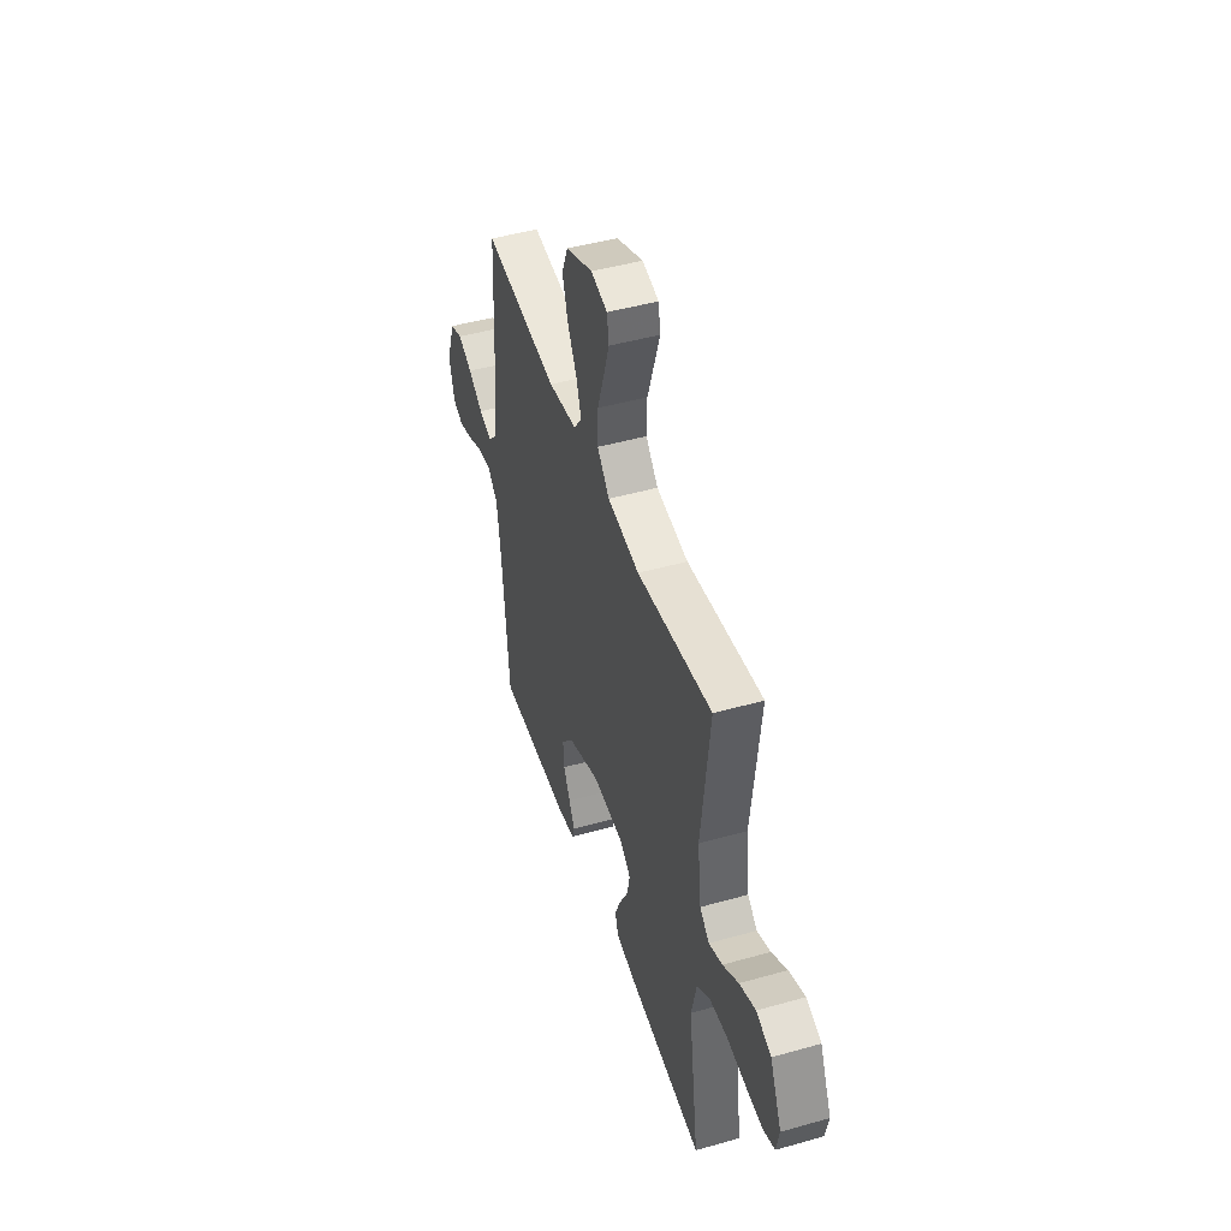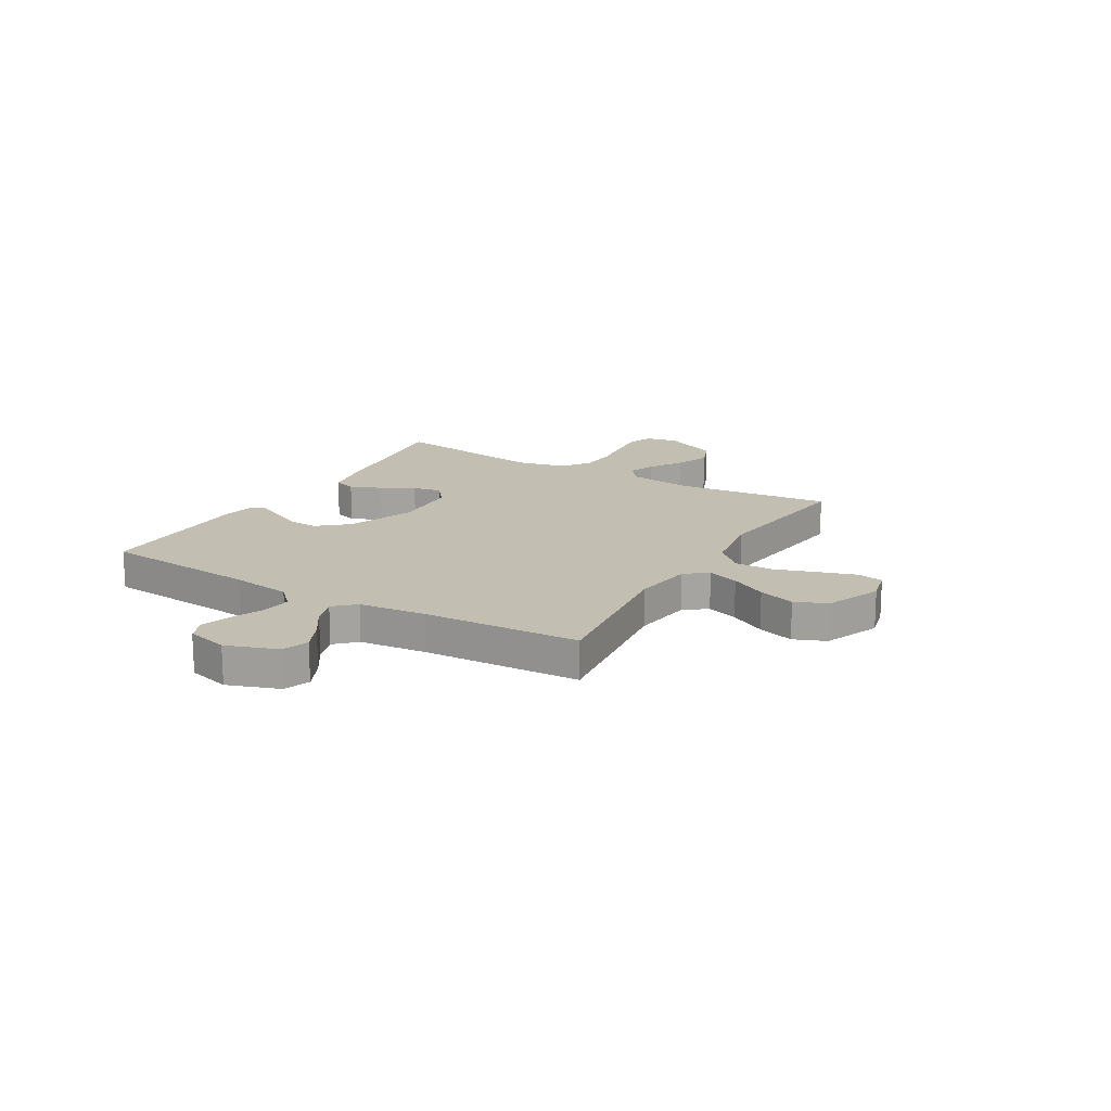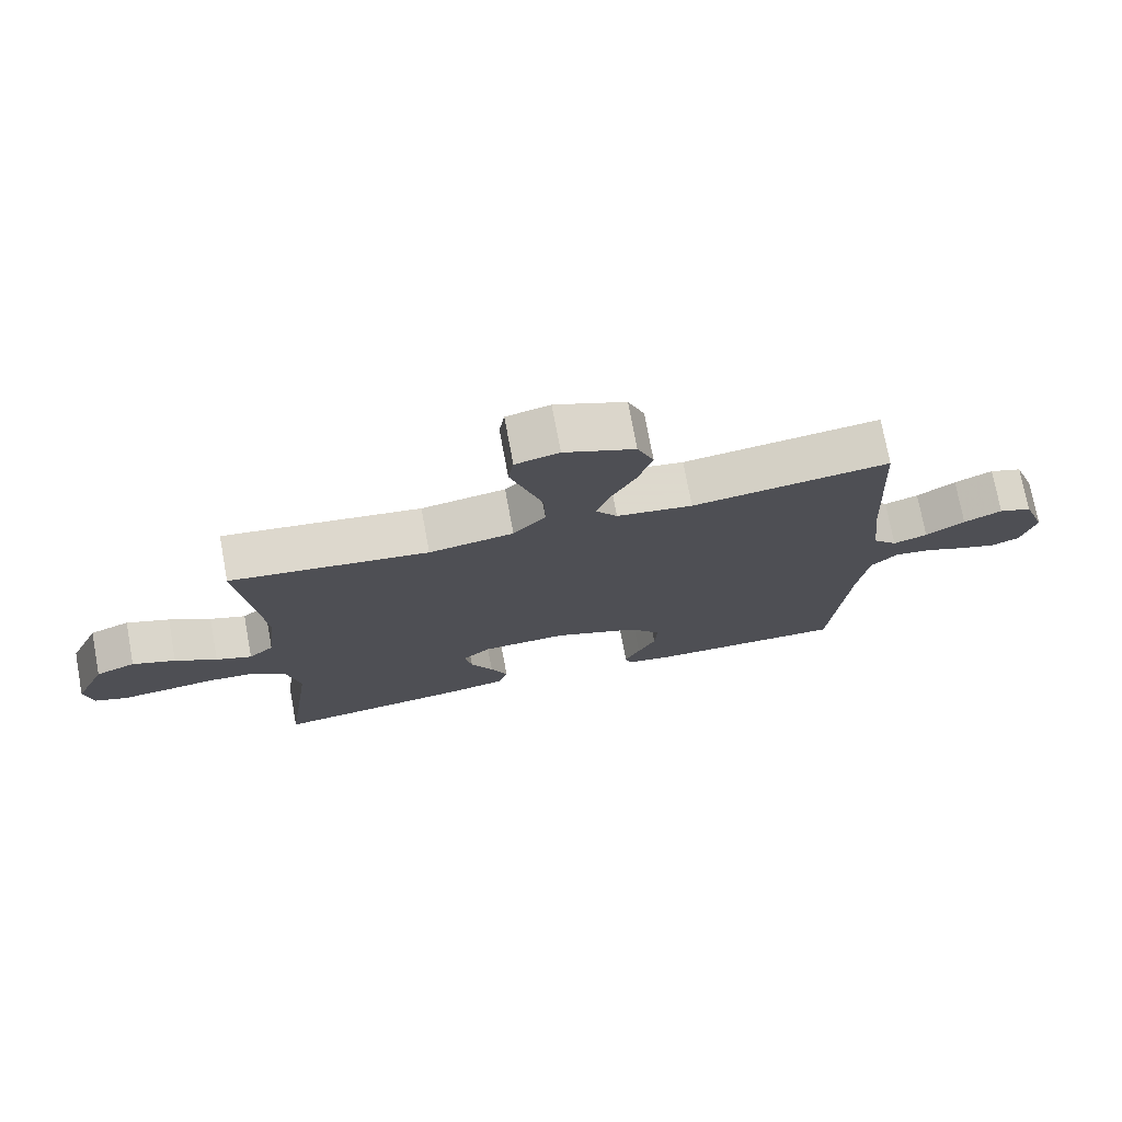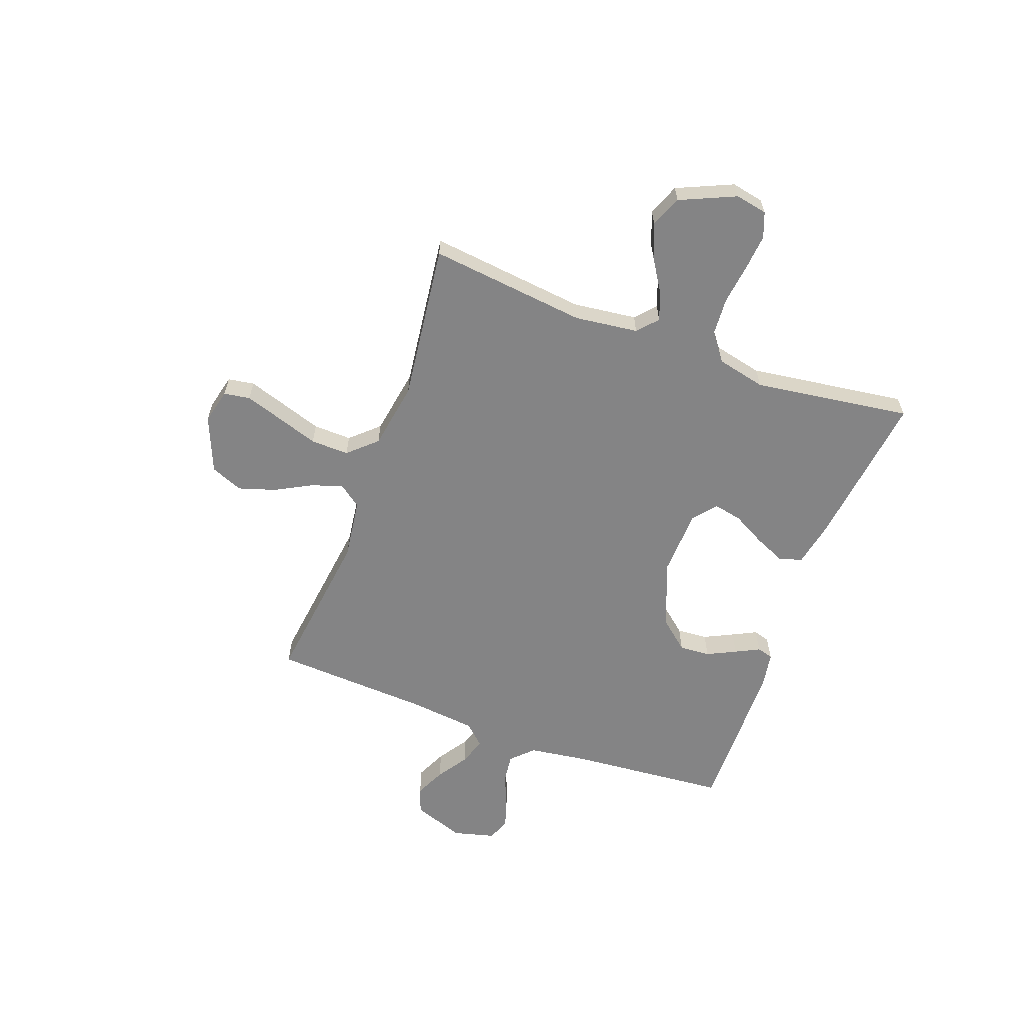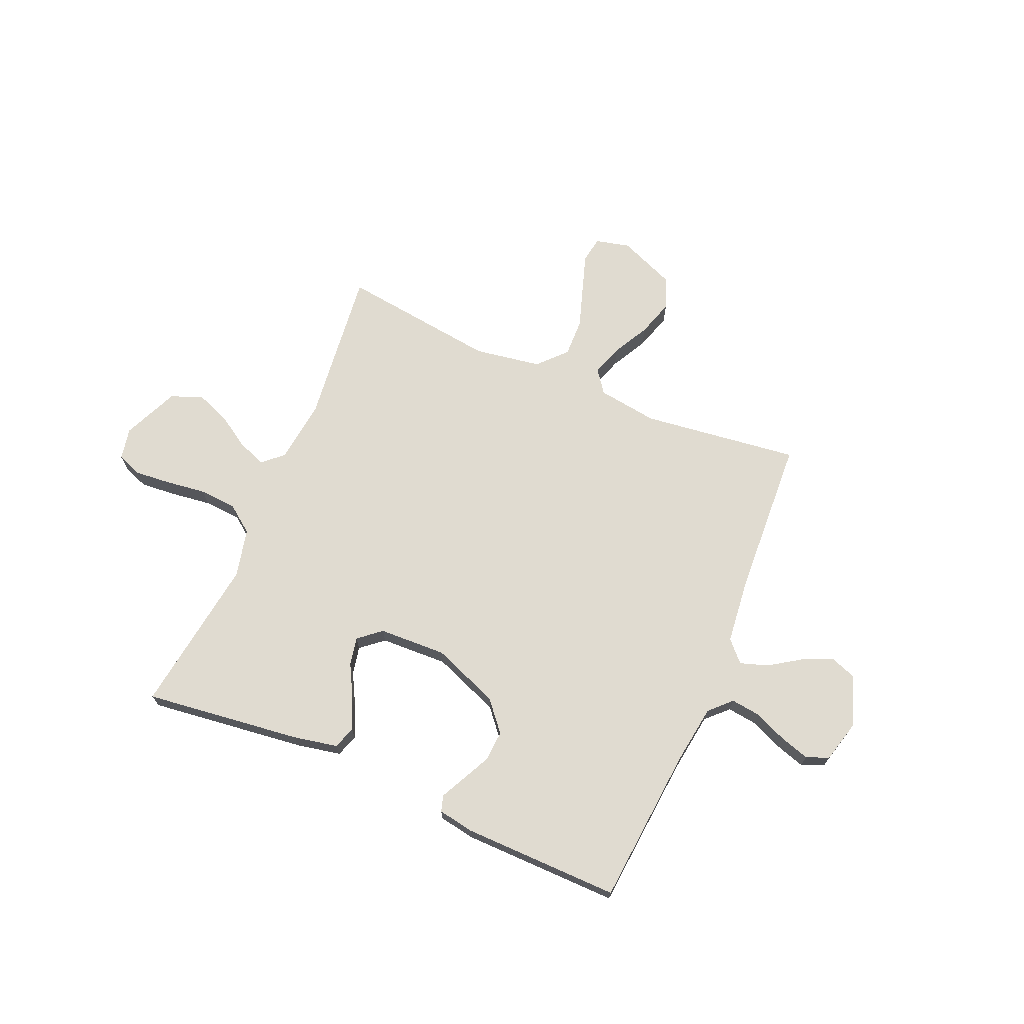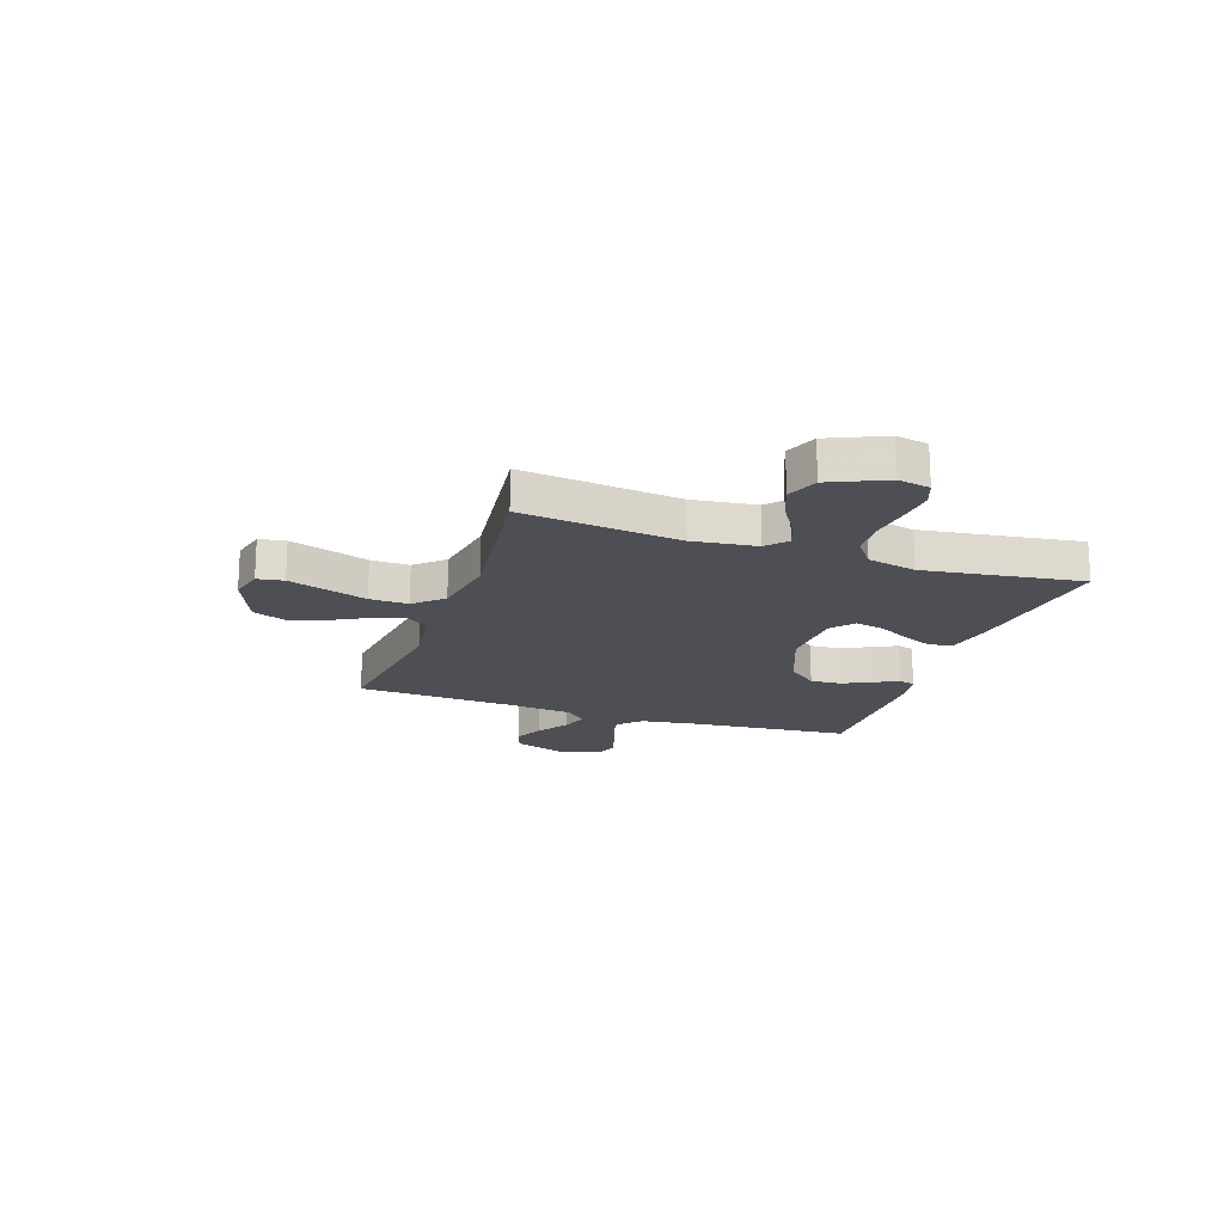
<metadata>
{"format":"obj","ext":"obj","renderer":"f3d","projection":"perspective","resolution":1024,"background":"white","views":[{"elev":46.3,"azim":72.1,"up":"+Z"},{"elev":17.1,"azim":-59.5,"up":"+Y"},{"elev":74.1,"azim":169.5,"up":"+Z"},{"elev":-61.5,"azim":69.8,"up":"+Y"},{"elev":70.0,"azim":-156.8,"up":"+Y"},{"elev":-18.4,"azim":71.1,"up":"+Y"}]}
</metadata>
<code>
v -0.5 0.07 0.5
v -0.2 0.07 0.462
v -0.085 0.07 0.478
v -0.053 0.07 0.521
v -0.073 0.07 0.581
v -0.11 0.07 0.65
v -0.132 0.07 0.72
v -0.107 0.07 0.781
v 0 0.07 0.825
v 0.066 0.07 0.809
v 0.074 0.07 0.759
v 0.051 0.07 0.688
v 0.025 0.07 0.609
v 0.023 0.07 0.536
v 0.072 0.07 0.483
v 0.2 0.07 0.462
v 0.5 0.07 0.5
v 0.466 0.07 0.2
v 0.481 0.07 0.079
v 0.519 0.07 0.045
v 0.573 0.07 0.065
v 0.636 0.07 0.105
v 0.701 0.07 0.13
v 0.761 0.07 0.106
v 0.808 0.07 0
v 0.796 0.07 -0.061
v 0.748 0.07 -0.079
v 0.68 0.07 -0.073
v 0.603 0.07 -0.063
v 0.531 0.07 -0.068
v 0.479 0.07 -0.107
v 0.458 0.07 -0.2
v 0.5 0.07 -0.5
v 0.2 0.07 -0.463
v 0.115 0.07 -0.446
v 0.101 0.07 -0.403
v 0.127 0.07 -0.344
v 0.161 0.07 -0.281
v 0.172 0.07 -0.227
v 0.129 0.07 -0.191
v 0 0.07 -0.186
v -0.128 0.07 -0.236
v -0.176 0.07 -0.293
v -0.172 0.07 -0.352
v -0.145 0.07 -0.407
v -0.122 0.07 -0.453
v -0.131 0.07 -0.484
v -0.2 0.07 -0.496
v -0.5 0.07 -0.5
v -0.526 0.07 -0.2
v -0.542 0.07 -0.086
v -0.582 0.07 -0.046
v -0.638 0.07 -0.053
v -0.699 0.07 -0.079
v -0.757 0.07 -0.097
v -0.8 0.07 -0.08
v -0.821 0.07 0
v -0.786 0.07 0.098
v -0.736 0.07 0.116
v -0.678 0.07 0.089
v -0.619 0.07 0.05
v -0.567 0.07 0.033
v -0.53 0.07 0.072
v -0.516 0.07 0.2
v -0.5 0 0.5
v -0.2 0 0.462
v -0.085 0 0.478
v -0.053 0 0.521
v -0.073 0 0.581
v -0.11 0 0.65
v -0.132 0 0.72
v -0.107 0 0.781
v 0 0 0.825
v 0.066 0 0.809
v 0.074 0 0.759
v 0.051 0 0.688
v 0.025 0 0.609
v 0.023 0 0.536
v 0.072 0 0.483
v 0.2 0 0.462
v 0.5 0 0.5
v 0.466 0 0.2
v 0.481 0 0.079
v 0.519 0 0.045
v 0.573 0 0.065
v 0.636 0 0.105
v 0.701 0 0.13
v 0.761 0 0.106
v 0.808 0 0
v 0.796 0 -0.061
v 0.748 0 -0.079
v 0.68 0 -0.073
v 0.603 0 -0.063
v 0.531 0 -0.068
v 0.479 0 -0.107
v 0.458 0 -0.2
v 0.5 0 -0.5
v 0.2 0 -0.463
v 0.115 0 -0.446
v 0.101 0 -0.403
v 0.127 0 -0.344
v 0.161 0 -0.281
v 0.172 0 -0.227
v 0.129 0 -0.191
v 0 0 -0.186
v -0.128 0 -0.236
v -0.176 0 -0.293
v -0.172 0 -0.352
v -0.145 0 -0.407
v -0.122 0 -0.453
v -0.131 0 -0.484
v -0.2 0 -0.496
v -0.5 0 -0.5
v -0.526 0 -0.2
v -0.542 0 -0.086
v -0.582 0 -0.046
v -0.638 0 -0.053
v -0.699 0 -0.079
v -0.757 0 -0.097
v -0.8 0 -0.08
v -0.821 0 0
v -0.786 0 0.098
v -0.736 0 0.116
v -0.678 0 0.089
v -0.619 0 0.05
v -0.567 0 0.033
v -0.53 0 0.072
v -0.516 0 0.2
f 58 59 60 61
f 58 61 62
f 57 58 62
f 56 57 62
f 53 54 55 56
f 53 56 62
f 52 53 62 63
f 47 48 49 50
f 45 46 47 50
f 44 45 50 51
f 43 44 51 52
f 35 36 37 38
f 33 34 35 38
f 32 33 38 39
f 31 32 39 40
f 26 27 28 29
f 24 25 26 29
f 24 29 30
f 21 22 23 24
f 20 21 24 30
f 19 20 30 31
f 16 17 18
f 15 16 18 19
f 10 11 12 13
f 8 9 10 13
f 8 13 14
f 5 6 7 8
f 4 5 8 14
f 3 4 14 15
f 64 1 2
f 63 64 2 3
f 42 43 52 63
f 41 42 63 3
f 19 31 40 41
f 3 15 19 41
f 125 124 123 122
f 126 125 122
f 126 122 121
f 126 121 120
f 120 119 118 117
f 126 120 117
f 127 126 117 116
f 114 113 112 111
f 114 111 110 109
f 115 114 109 108
f 116 115 108 107
f 102 101 100 99
f 102 99 98 97
f 103 102 97 96
f 104 103 96 95
f 93 92 91 90
f 93 90 89 88
f 94 93 88
f 88 87 86 85
f 94 88 85 84
f 95 94 84 83
f 82 81 80
f 83 82 80 79
f 77 76 75 74
f 77 74 73 72
f 78 77 72
f 72 71 70 69
f 78 72 69 68
f 79 78 68 67
f 66 65 128
f 67 66 128 127
f 127 116 107 106
f 67 127 106 105
f 105 104 95 83
f 105 83 79 67
f 1 65 66 2
f 2 66 67 3
f 3 67 68 4
f 4 68 69 5
f 5 69 70 6
f 6 70 71 7
f 7 71 72 8
f 8 72 73 9
f 9 73 74 10
f 10 74 75 11
f 11 75 76 12
f 12 76 77 13
f 13 77 78 14
f 14 78 79 15
f 15 79 80 16
f 16 80 81 17
f 17 81 82 18
f 18 82 83 19
f 19 83 84 20
f 20 84 85 21
f 21 85 86 22
f 22 86 87 23
f 23 87 88 24
f 24 88 89 25
f 25 89 90 26
f 26 90 91 27
f 27 91 92 28
f 28 92 93 29
f 29 93 94 30
f 30 94 95 31
f 31 95 96 32
f 32 96 97 33
f 33 97 98 34
f 34 98 99 35
f 35 99 100 36
f 36 100 101 37
f 37 101 102 38
f 38 102 103 39
f 39 103 104 40
f 40 104 105 41
f 41 105 106 42
f 42 106 107 43
f 43 107 108 44
f 44 108 109 45
f 45 109 110 46
f 46 110 111 47
f 47 111 112 48
f 48 112 113 49
f 49 113 114 50
f 50 114 115 51
f 51 115 116 52
f 52 116 117 53
f 53 117 118 54
f 54 118 119 55
f 55 119 120 56
f 56 120 121 57
f 57 121 122 58
f 58 122 123 59
f 59 123 124 60
f 60 124 125 61
f 61 125 126 62
f 62 126 127 63
f 63 127 128 64
f 64 128 65 1

</code>
